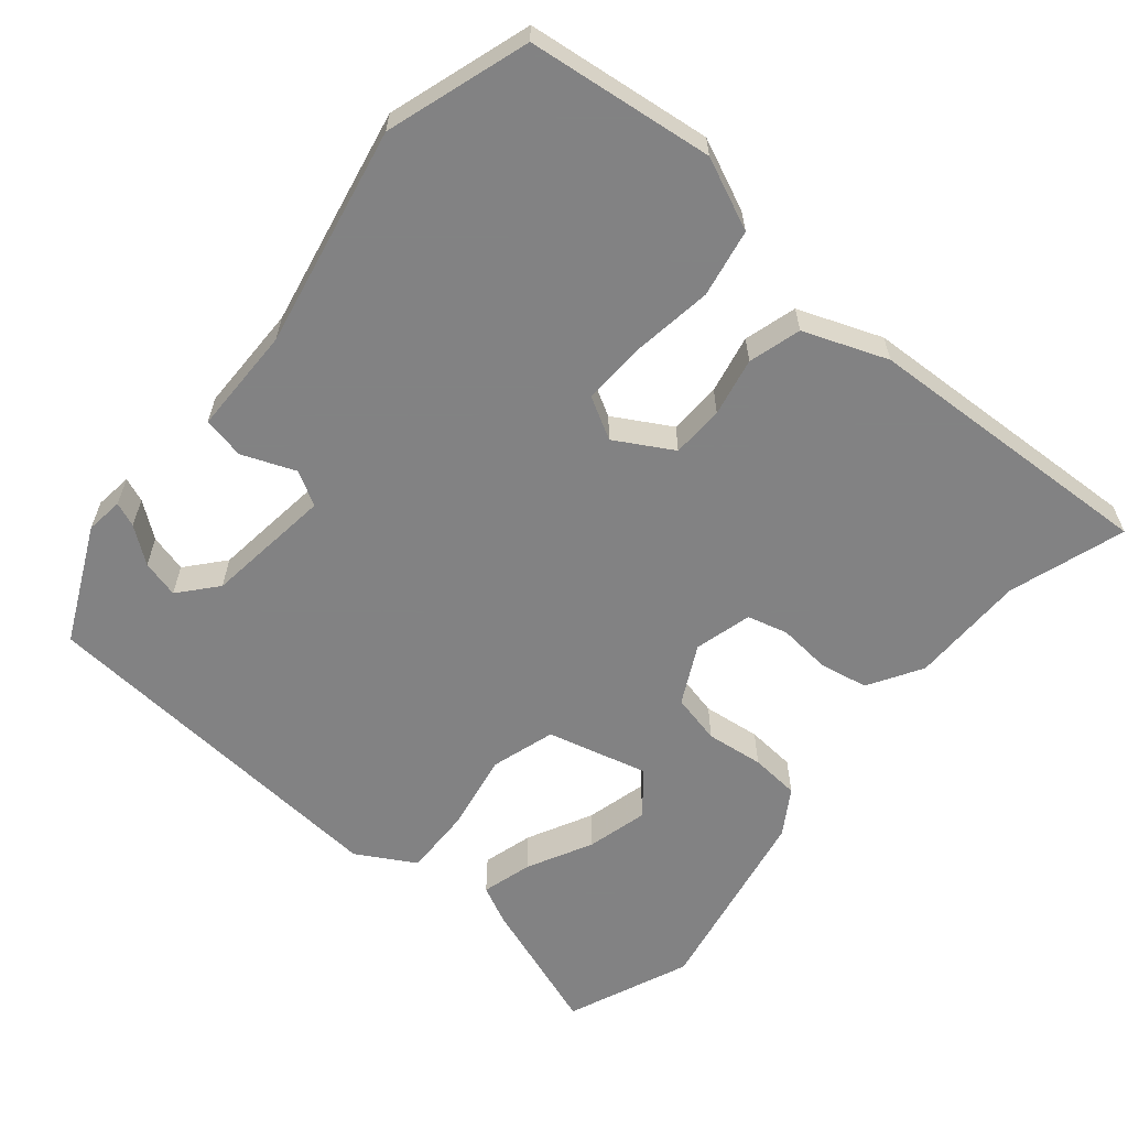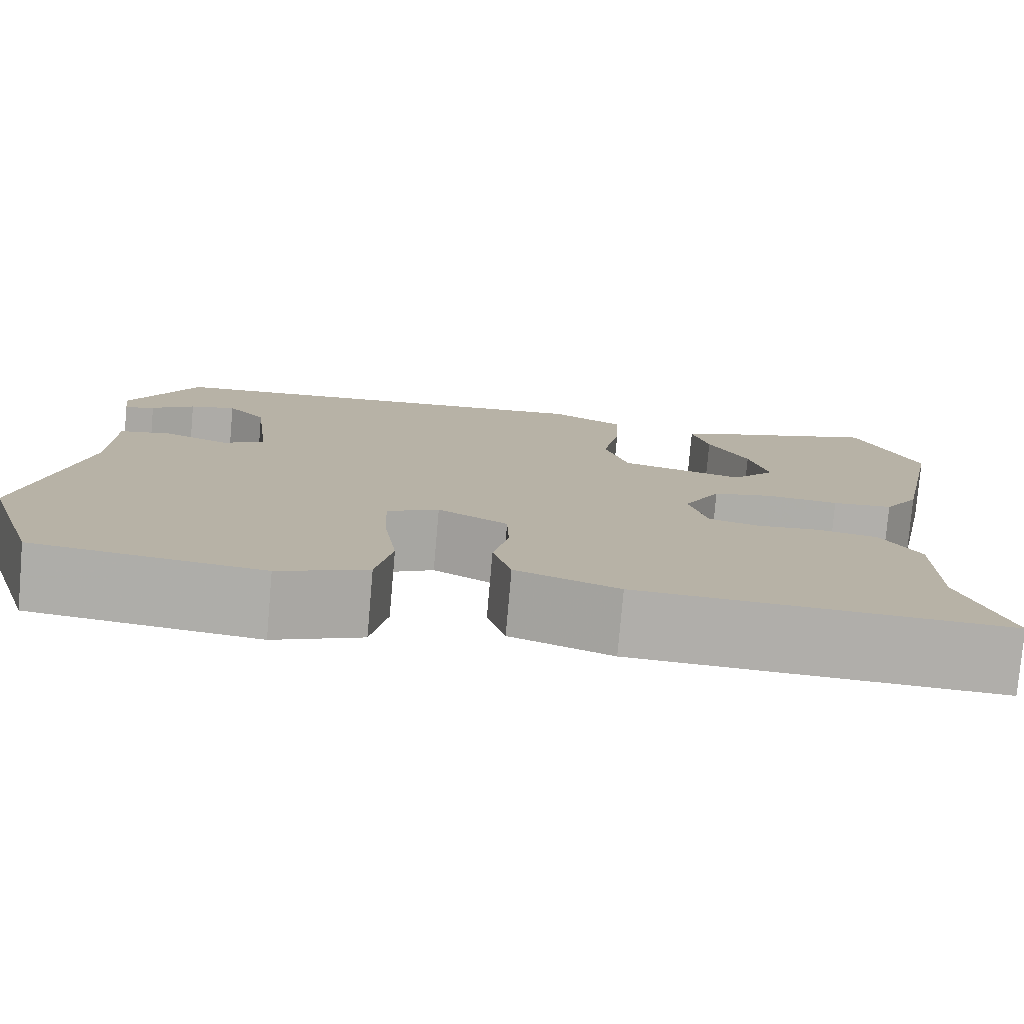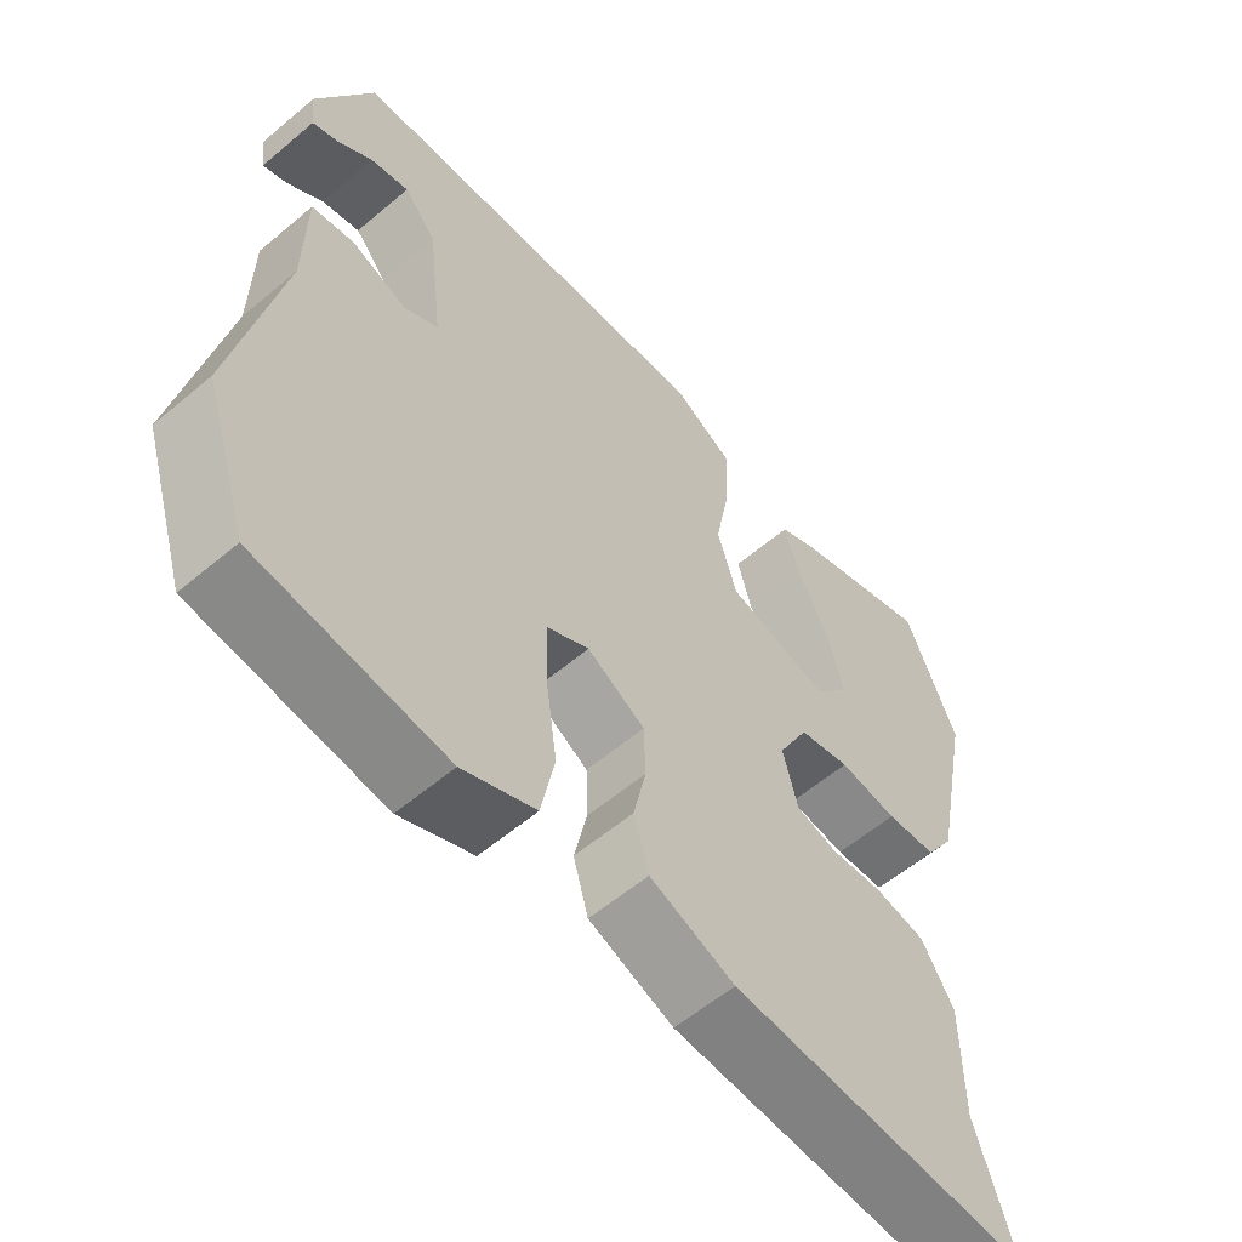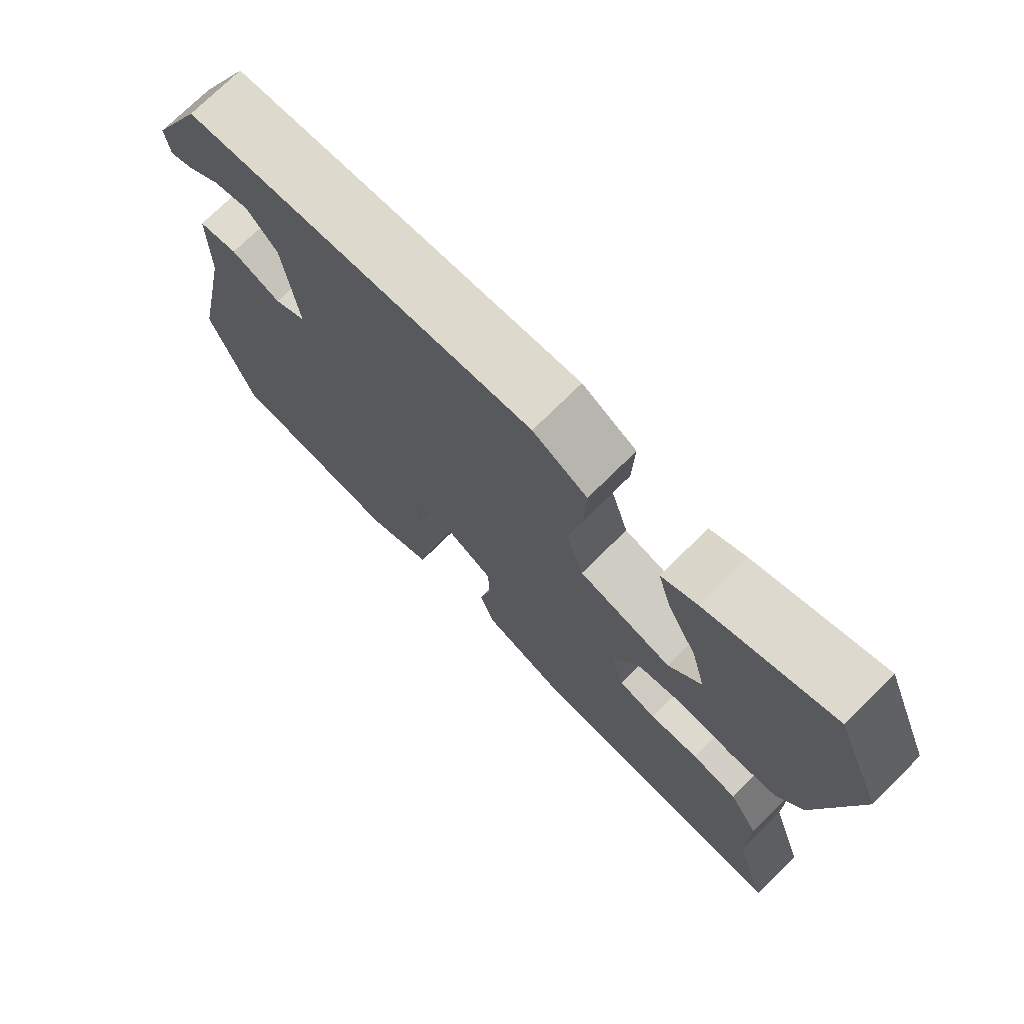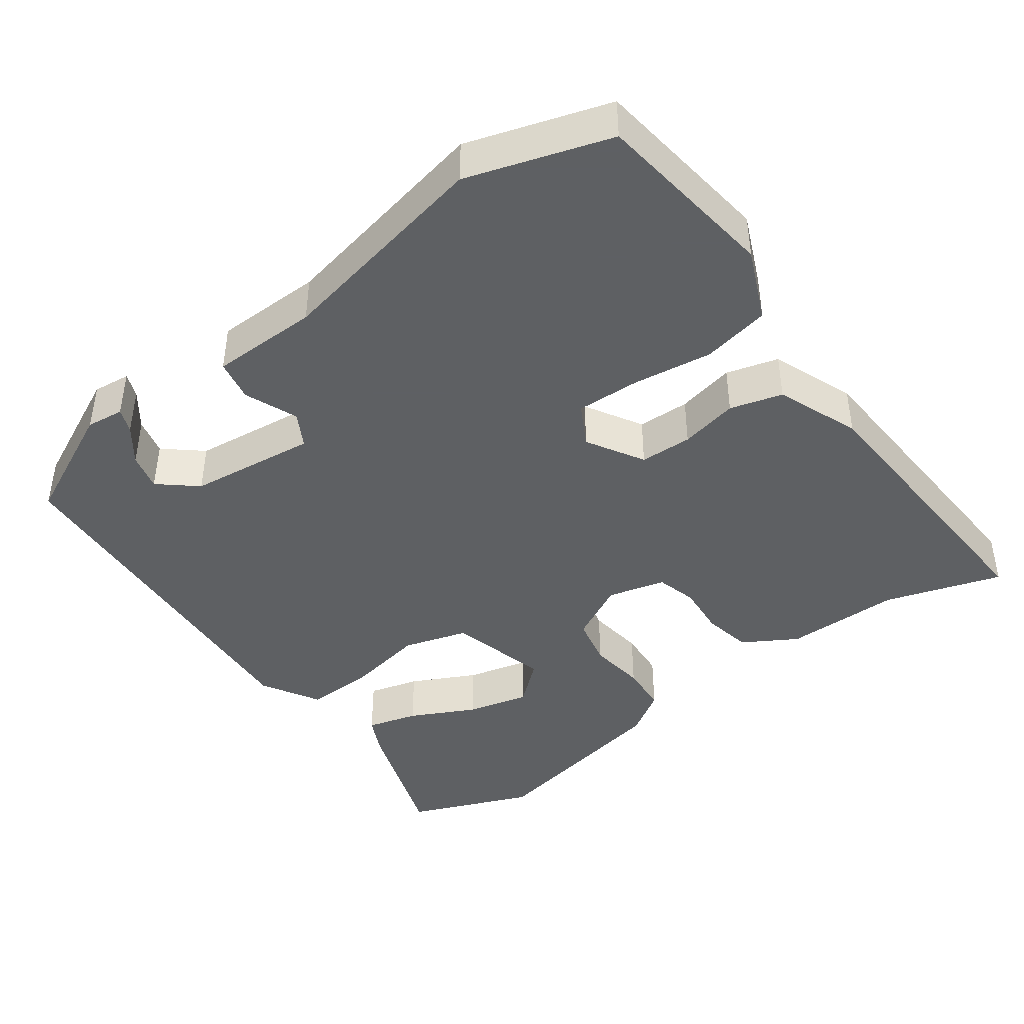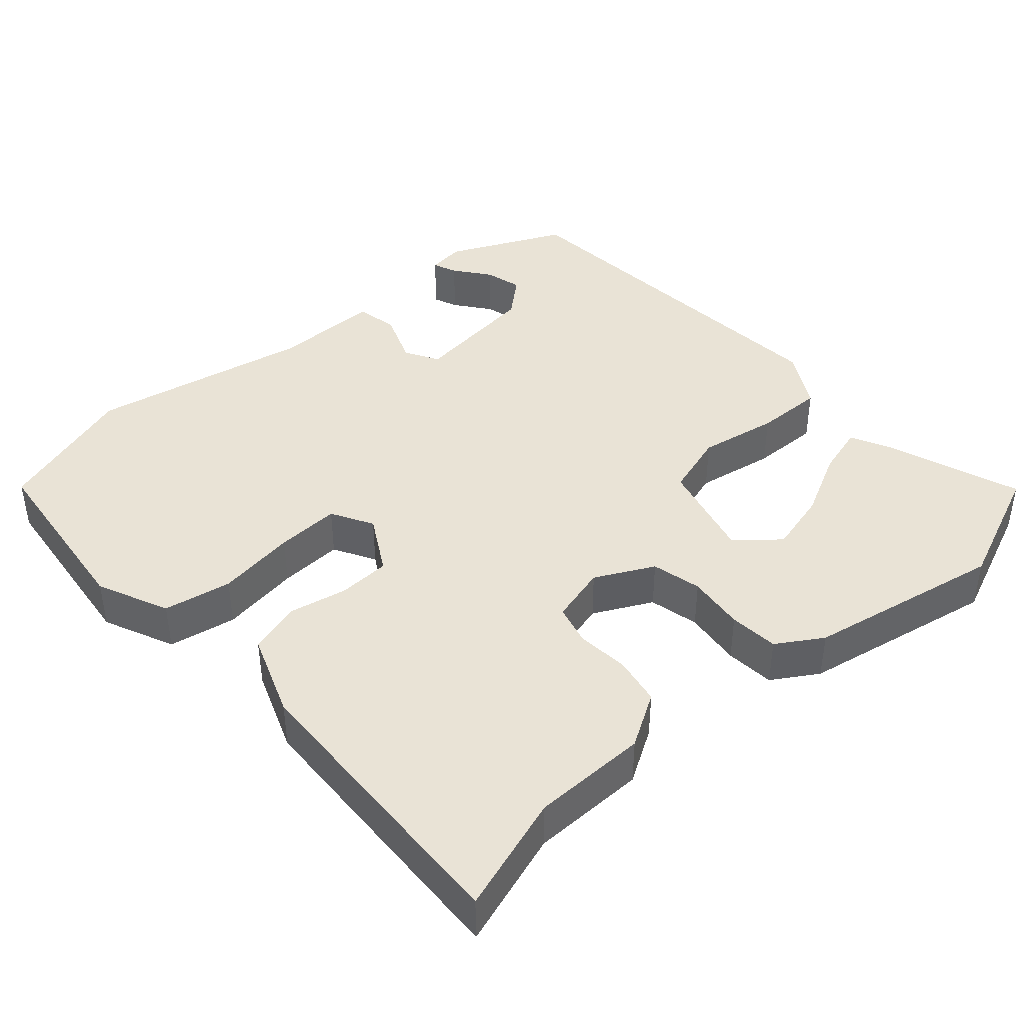
<metadata>
{"format":"obj","ext":"obj","renderer":"f3d","projection":"perspective","resolution":1024,"background":"white","views":[{"elev":-60.9,"azim":139.7,"up":"+Y"},{"elev":-78.2,"azim":175.0,"up":"+Z"},{"elev":-58.2,"azim":131.1,"up":"+Z"},{"elev":73.9,"azim":-134.7,"up":"+Z"},{"elev":-42.7,"azim":126.2,"up":"+Y"},{"elev":42.0,"azim":-132.2,"up":"+Y"}]}
</metadata>
<code>
v -0.548 0.07 0.382
v -0.48 0.07 0.549
v -0.294 0.07 0.485
v -0.242 0.07 0.46
v -0.261 0.07 0.391
v -0.305 0.07 0.303
v -0.326 0.07 0.219
v -0.278 0.07 0.163
v -0.142 0.07 0.199
v -0.116 0.07 0.286
v -0.136 0.07 0.393
v -0.139 0.07 0.486
v -0.06 0.07 0.532
v 0.443 0.07 0.497
v 0.518 0.07 0.34
v 0.512 0.07 0.289
v 0.479 0.07 0.302
v 0.431 0.07 0.338
v 0.38 0.07 0.351
v 0.337 0.07 0.3
v 0.317 0.07 0.127
v 0.363 0.07 0.101
v 0.435 0.07 0.13
v 0.492 0.07 0.119
v 0.494 0.07 -0.027
v 0.555 0.07 -0.325
v 0.494 0.07 -0.518
v 0.243 0.07 -0.55
v 0.146 0.07 -0.508
v 0.128 0.07 -0.416
v 0.143 0.07 -0.308
v 0.146 0.07 -0.221
v 0.089 0.07 -0.19
v 0.012 0.07 -0.235
v 0.01 0.07 -0.306
v 0.027 0.07 -0.385
v 0.007 0.07 -0.456
v -0.106 0.07 -0.5
v -0.507 0.07 -0.522
v -0.457 0.07 -0.364
v -0.457 0.07 -0.207
v -0.414 0.07 -0.134
v -0.348 0.07 -0.121
v -0.277 0.07 -0.127
v -0.222 0.07 -0.112
v -0.202 0.07 -0.034
v -0.243 0.07 0.045
v -0.311 0.07 0.06
v -0.389 0.07 0.05
v -0.456 0.07 0.055
v -0.495 0.07 0.116
v -0.548 0 0.382
v -0.48 0 0.549
v -0.294 0 0.485
v -0.242 0 0.46
v -0.261 0 0.391
v -0.305 0 0.303
v -0.326 0 0.219
v -0.278 0 0.163
v -0.142 0 0.199
v -0.116 0 0.286
v -0.136 0 0.393
v -0.139 0 0.486
v -0.06 0 0.532
v 0.443 0 0.497
v 0.518 0 0.34
v 0.512 0 0.289
v 0.479 0 0.302
v 0.431 0 0.338
v 0.38 0 0.351
v 0.337 0 0.3
v 0.317 0 0.127
v 0.363 0 0.101
v 0.435 0 0.13
v 0.492 0 0.119
v 0.494 0 -0.027
v 0.555 0 -0.325
v 0.494 0 -0.518
v 0.243 0 -0.55
v 0.146 0 -0.508
v 0.128 0 -0.416
v 0.143 0 -0.308
v 0.146 0 -0.221
v 0.089 0 -0.19
v 0.012 0 -0.235
v 0.01 0 -0.306
v 0.027 0 -0.385
v 0.007 0 -0.456
v -0.106 0 -0.5
v -0.507 0 -0.522
v -0.457 0 -0.364
v -0.457 0 -0.207
v -0.414 0 -0.134
v -0.348 0 -0.121
v -0.277 0 -0.127
v -0.222 0 -0.112
v -0.202 0 -0.034
v -0.243 0 0.045
v -0.311 0 0.06
v -0.389 0 0.05
v -0.456 0 0.055
v -0.495 0 0.116
f 51 1 2
f 50 51 2
f 49 50 2
f 48 49 2
f 42 43 44
f 41 42 44
f 40 41 44
f 40 44 45
f 39 40 45
f 38 39 45
f 37 38 45
f 36 37 45
f 35 36 45
f 34 35 45 46
f 29 30 31
f 28 29 31
f 27 28 31
f 26 27 31
f 25 26 31
f 25 31 32
f 24 25 32
f 23 24 32
f 22 23 32
f 21 22 32 33
f 16 17 18
f 15 16 18
f 14 15 18
f 14 18 19
f 14 19 20
f 13 14 20
f 12 13 20
f 11 12 20
f 10 11 20
f 4 5 6
f 3 4 6
f 2 3 6
f 2 6 7
f 48 2 7
f 47 48 7 8
f 46 47 8 9
f 33 34 46
f 21 33 46
f 20 21 46
f 10 20 46
f 9 10 46
f 53 52 102
f 53 102 101
f 53 101 100
f 53 100 99
f 95 94 93
f 95 93 92
f 95 92 91
f 96 95 91
f 96 91 90
f 96 90 89
f 96 89 88
f 96 88 87
f 96 87 86
f 97 96 86 85
f 82 81 80
f 82 80 79
f 82 79 78
f 82 78 77
f 82 77 76
f 83 82 76
f 83 76 75
f 83 75 74
f 83 74 73
f 84 83 73 72
f 69 68 67
f 69 67 66
f 69 66 65
f 70 69 65
f 71 70 65
f 71 65 64
f 71 64 63
f 71 63 62
f 71 62 61
f 57 56 55
f 57 55 54
f 57 54 53
f 58 57 53
f 58 53 99
f 59 58 99 98
f 60 59 98 97
f 97 85 84
f 97 84 72
f 97 72 71
f 97 71 61
f 97 61 60
f 1 52 53 2
f 2 53 54 3
f 3 54 55 4
f 4 55 56 5
f 5 56 57 6
f 6 57 58 7
f 7 58 59 8
f 8 59 60 9
f 9 60 61 10
f 10 61 62 11
f 11 62 63 12
f 12 63 64 13
f 13 64 65 14
f 14 65 66 15
f 15 66 67 16
f 16 67 68 17
f 17 68 69 18
f 18 69 70 19
f 19 70 71 20
f 20 71 72 21
f 21 72 73 22
f 22 73 74 23
f 23 74 75 24
f 24 75 76 25
f 25 76 77 26
f 26 77 78 27
f 27 78 79 28
f 28 79 80 29
f 29 80 81 30
f 30 81 82 31
f 31 82 83 32
f 32 83 84 33
f 33 84 85 34
f 34 85 86 35
f 35 86 87 36
f 36 87 88 37
f 37 88 89 38
f 38 89 90 39
f 39 90 91 40
f 40 91 92 41
f 41 92 93 42
f 42 93 94 43
f 43 94 95 44
f 44 95 96 45
f 45 96 97 46
f 46 97 98 47
f 47 98 99 48
f 48 99 100 49
f 49 100 101 50
f 50 101 102 51
f 51 102 52 1

</code>
